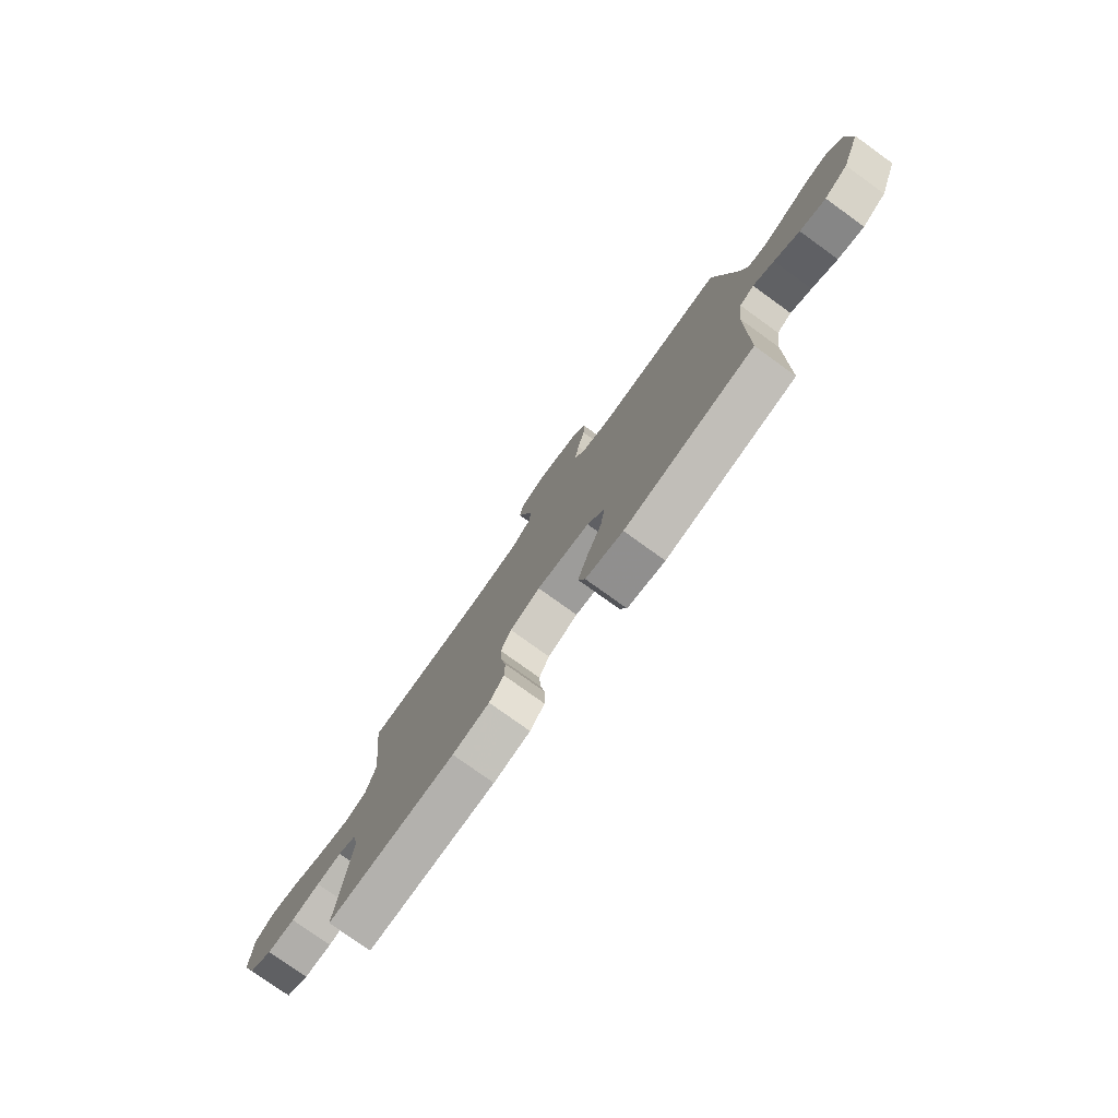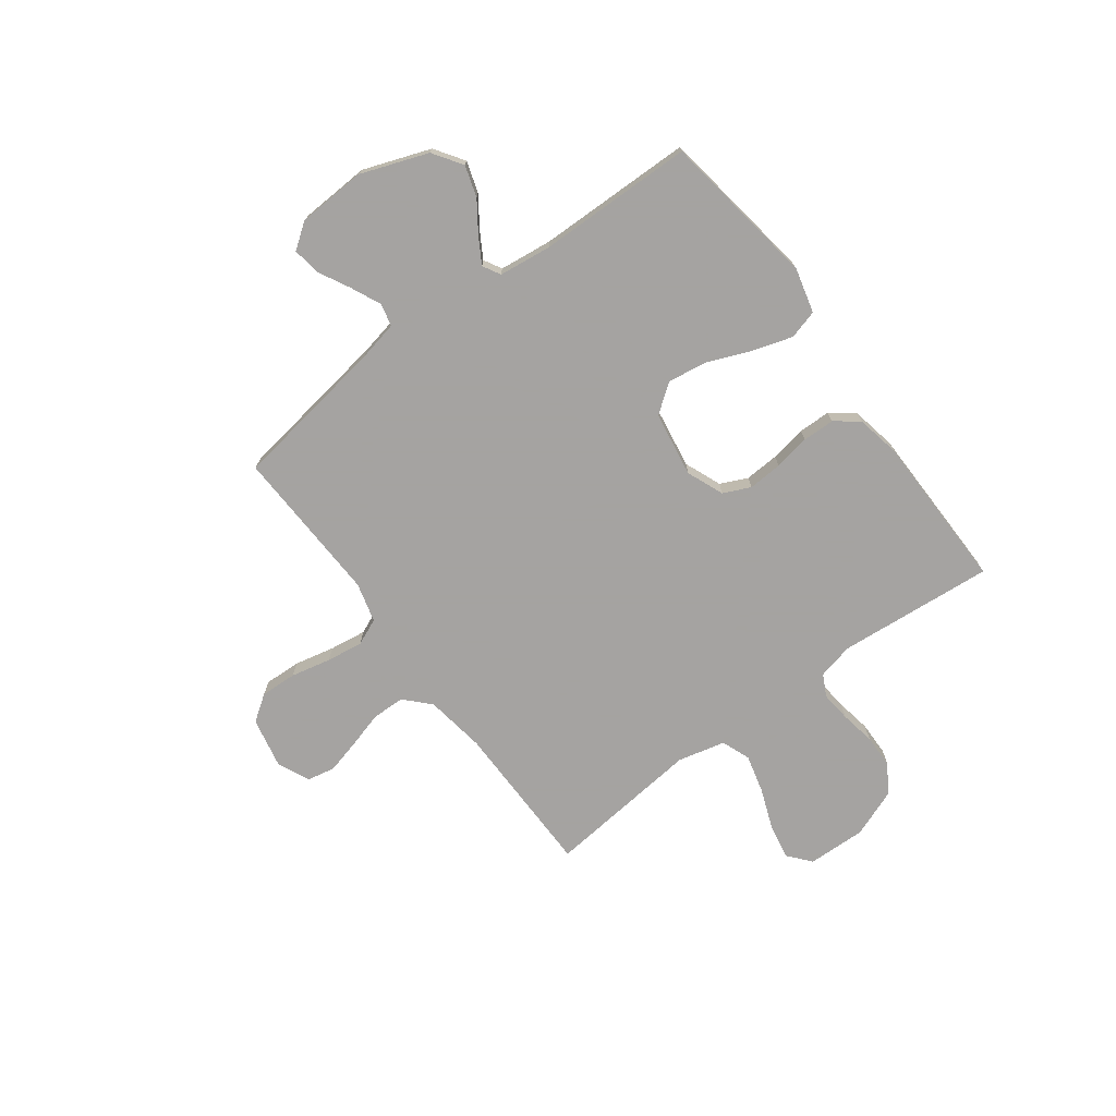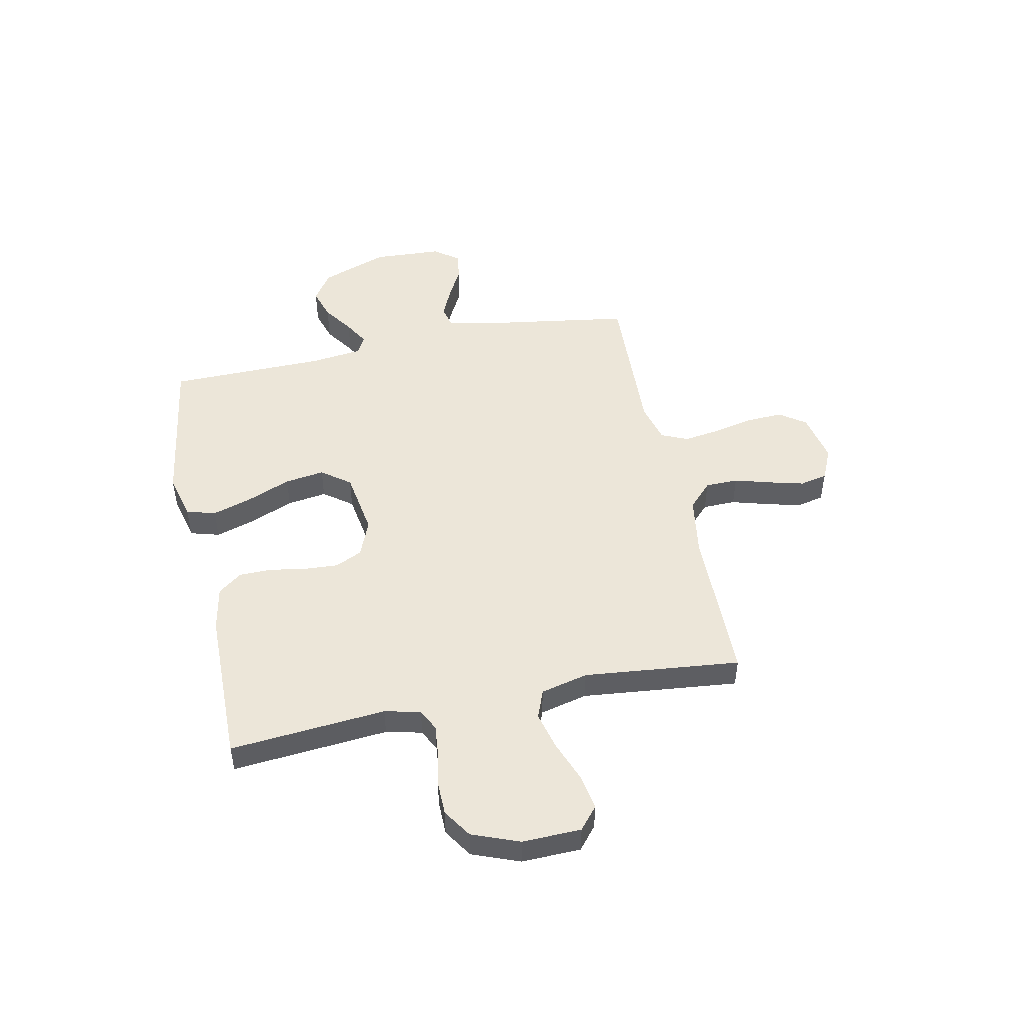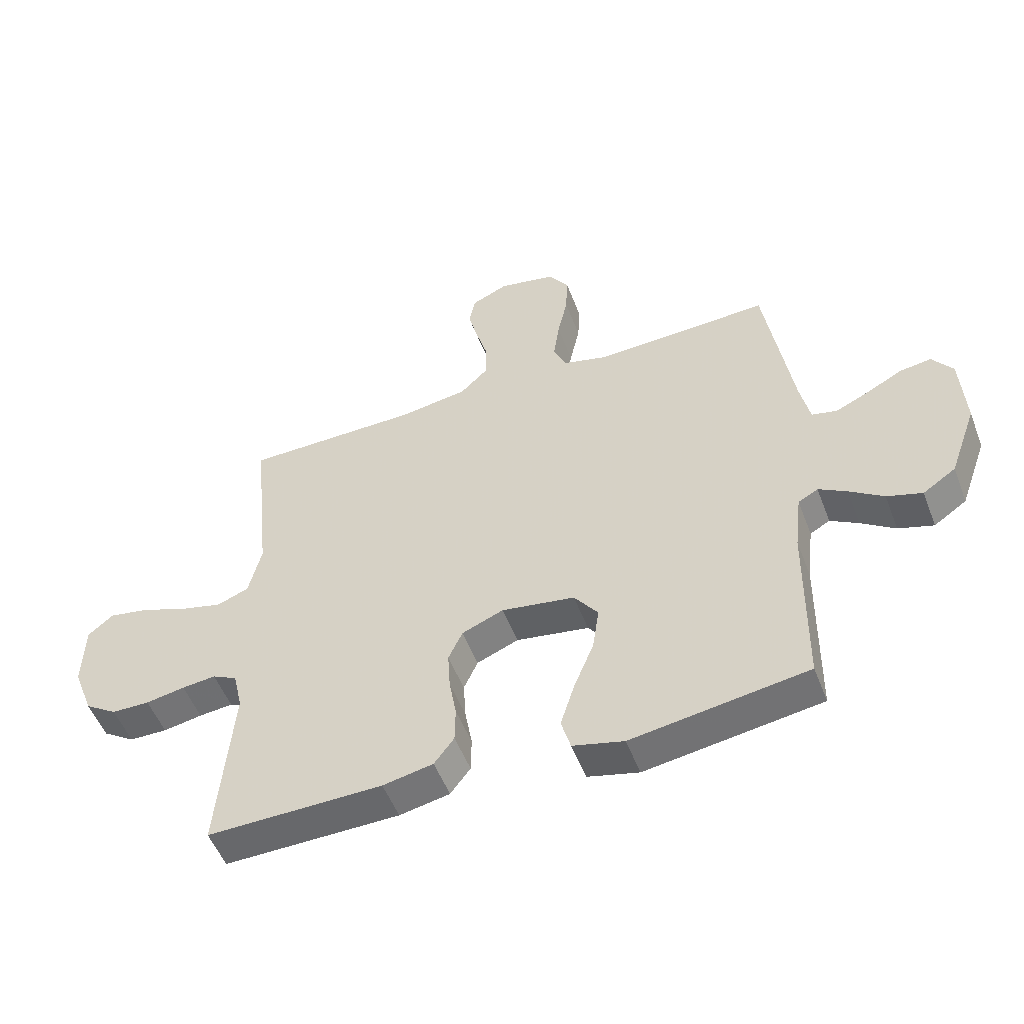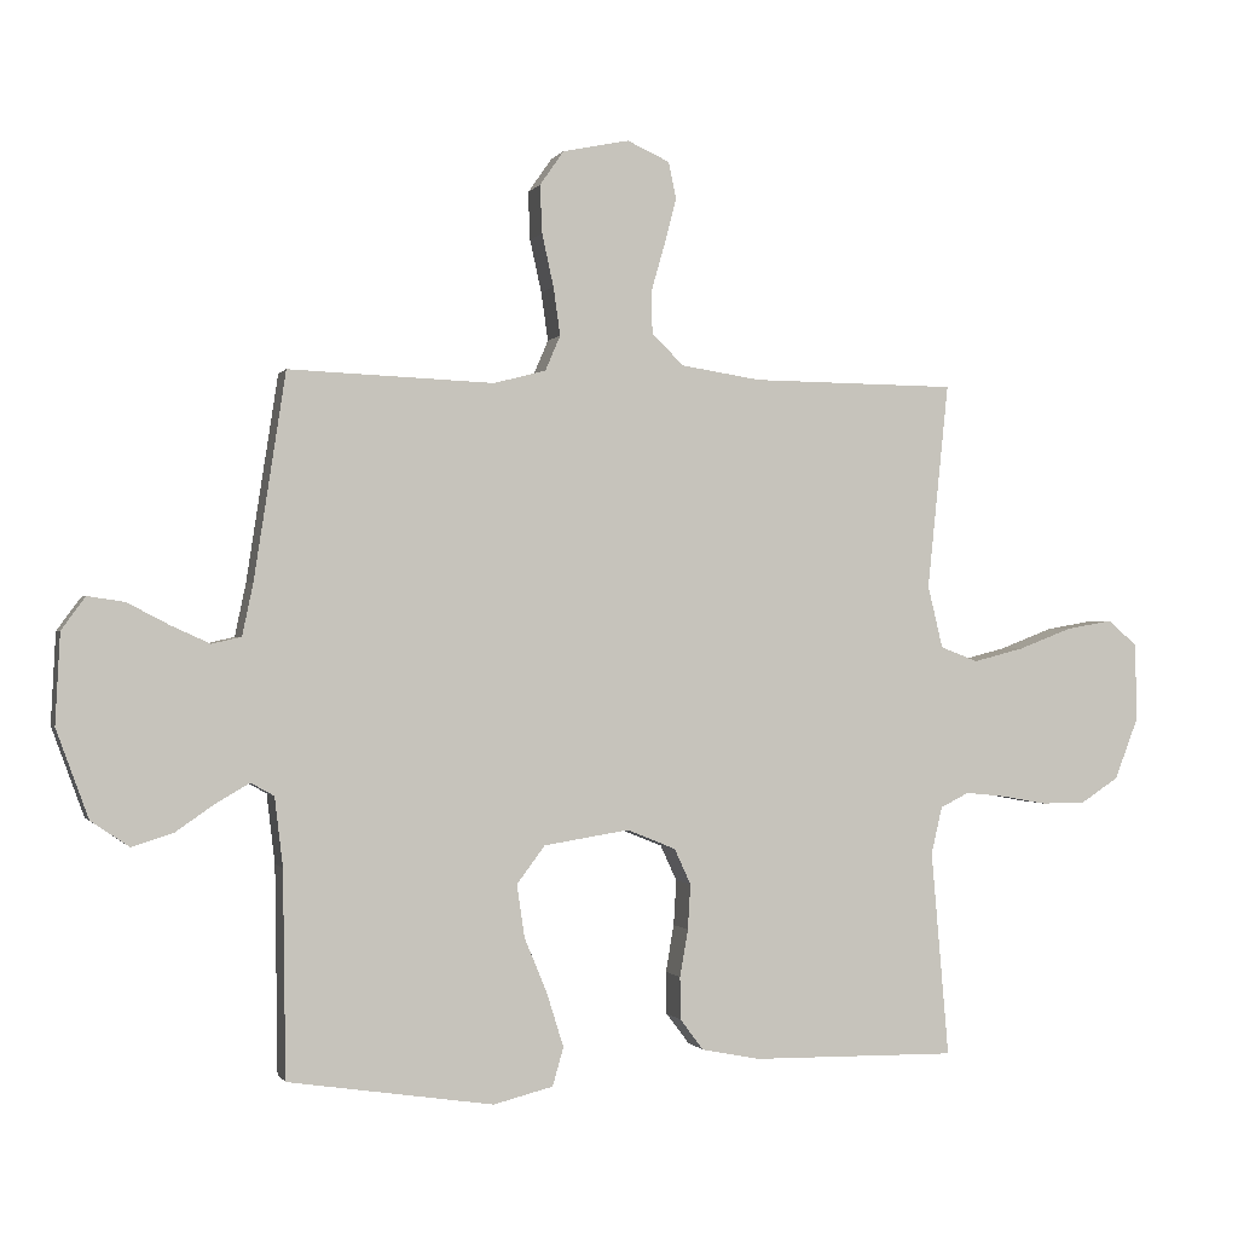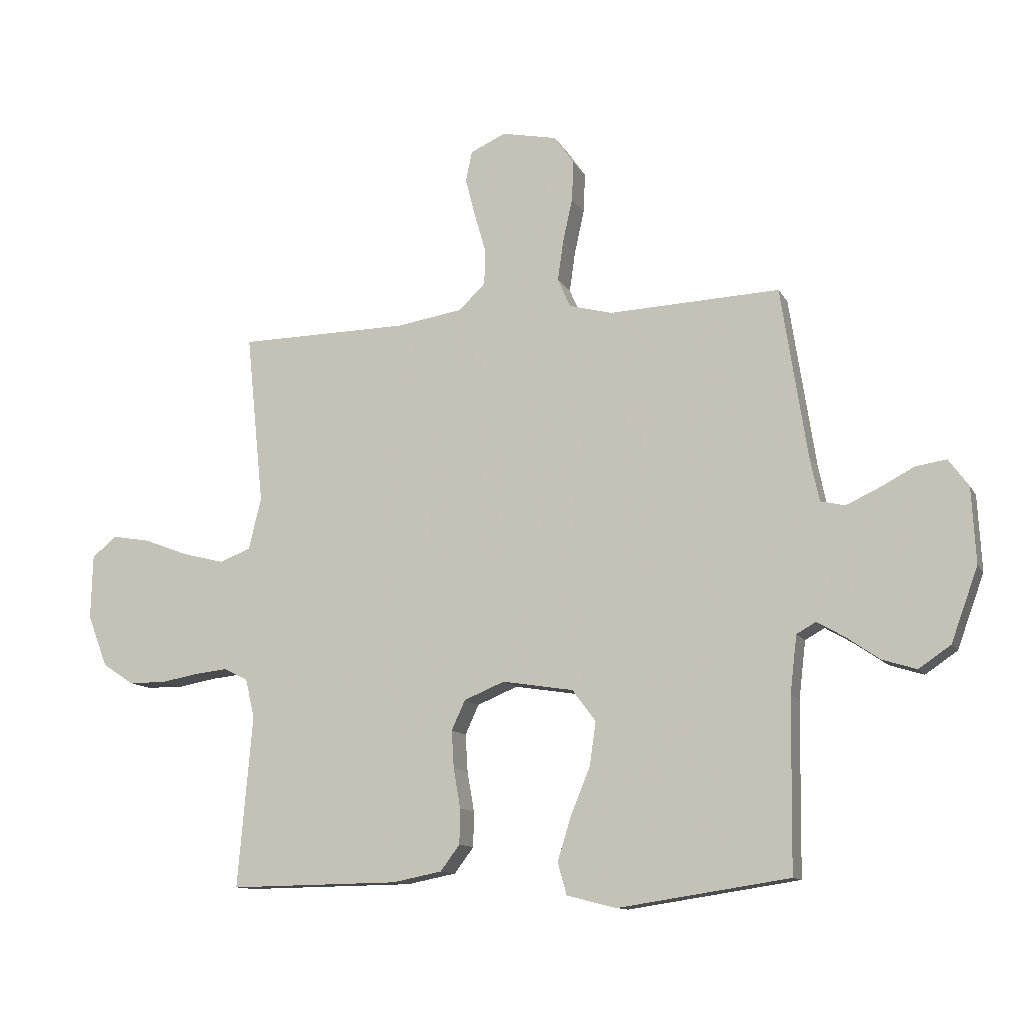
<metadata>
{"format":"obj","ext":"obj","renderer":"f3d","projection":"perspective","resolution":1024,"background":"white","views":[{"elev":-78.5,"azim":54.3,"up":"+Z"},{"elev":-73.1,"azim":126.6,"up":"+Y"},{"elev":49.1,"azim":-101.7,"up":"+Y"},{"elev":-52.2,"azim":20.7,"up":"+Z"},{"elev":-0.5,"azim":163.9,"up":"+Z"},{"elev":-11.8,"azim":19.0,"up":"+Z"}]}
</metadata>
<code>
v 0.5 0.07 0.5
v 0.546 0.07 0.2
v 0.562 0.07 0.124
v 0.605 0.07 0.114
v 0.662 0.07 0.14
v 0.723 0.07 0.172
v 0.777 0.07 0.18
v 0.812 0.07 0.132
v 0.819 0.07 0
v 0.772 0.07 -0.129
v 0.716 0.07 -0.167
v 0.656 0.07 -0.148
v 0.598 0.07 -0.108
v 0.55 0.07 -0.08
v 0.516 0.07 -0.099
v 0.504 0.07 -0.2
v 0.5 0.07 -0.5
v 0.2 0.07 -0.545
v 0.113 0.07 -0.523
v 0.097 0.07 -0.467
v 0.121 0.07 -0.39
v 0.155 0.07 -0.307
v 0.166 0.07 -0.231
v 0.125 0.07 -0.176
v 0 0.07 -0.156
v -0.071 0.07 -0.185
v -0.095 0.07 -0.237
v -0.091 0.07 -0.303
v -0.079 0.07 -0.372
v -0.08 0.07 -0.434
v -0.114 0.07 -0.479
v -0.2 0.07 -0.496
v -0.5 0.07 -0.5
v -0.474 0.07 -0.2
v -0.49 0.07 -0.131
v -0.532 0.07 -0.11
v -0.59 0.07 -0.116
v -0.657 0.07 -0.128
v -0.722 0.07 -0.127
v -0.777 0.07 -0.091
v -0.812 0.07 0
v -0.809 0.07 0.113
v -0.766 0.07 0.149
v -0.698 0.07 0.137
v -0.62 0.07 0.107
v -0.546 0.07 0.088
v -0.491 0.07 0.109
v -0.469 0.07 0.2
v -0.5 0.07 0.5
v -0.2 0.07 0.503
v -0.084 0.07 0.521
v -0.037 0.07 0.566
v -0.036 0.07 0.629
v -0.056 0.07 0.699
v -0.073 0.07 0.765
v -0.062 0.07 0.818
v 0 0.07 0.846
v 0.097 0.07 0.826
v 0.132 0.07 0.776
v 0.129 0.07 0.706
v 0.112 0.07 0.629
v 0.102 0.07 0.559
v 0.124 0.07 0.508
v 0.2 0.07 0.488
v 0.5 0 0.5
v 0.546 0 0.2
v 0.562 0 0.124
v 0.605 0 0.114
v 0.662 0 0.14
v 0.723 0 0.172
v 0.777 0 0.18
v 0.812 0 0.132
v 0.819 0 0
v 0.772 0 -0.129
v 0.716 0 -0.167
v 0.656 0 -0.148
v 0.598 0 -0.108
v 0.55 0 -0.08
v 0.516 0 -0.099
v 0.504 0 -0.2
v 0.5 0 -0.5
v 0.2 0 -0.545
v 0.113 0 -0.523
v 0.097 0 -0.467
v 0.121 0 -0.39
v 0.155 0 -0.307
v 0.166 0 -0.231
v 0.125 0 -0.176
v 0 0 -0.156
v -0.071 0 -0.185
v -0.095 0 -0.237
v -0.091 0 -0.303
v -0.079 0 -0.372
v -0.08 0 -0.434
v -0.114 0 -0.479
v -0.2 0 -0.496
v -0.5 0 -0.5
v -0.474 0 -0.2
v -0.49 0 -0.131
v -0.532 0 -0.11
v -0.59 0 -0.116
v -0.657 0 -0.128
v -0.722 0 -0.127
v -0.777 0 -0.091
v -0.812 0 0
v -0.809 0 0.113
v -0.766 0 0.149
v -0.698 0 0.137
v -0.62 0 0.107
v -0.546 0 0.088
v -0.491 0 0.109
v -0.469 0 0.2
v -0.5 0 0.5
v -0.2 0 0.503
v -0.084 0 0.521
v -0.037 0 0.566
v -0.036 0 0.629
v -0.056 0 0.699
v -0.073 0 0.765
v -0.062 0 0.818
v 0 0 0.846
v 0.097 0 0.826
v 0.132 0 0.776
v 0.129 0 0.706
v 0.112 0 0.629
v 0.102 0 0.559
v 0.124 0 0.508
v 0.2 0 0.488
f 59 60 61
f 58 59 61
f 57 58 61
f 56 57 61
f 55 56 61
f 54 55 61
f 53 54 61
f 52 53 61 62
f 51 52 62 63
f 48 49 50
f 51 63 64
f 50 51 64
f 48 50 64
f 47 48 64
f 43 44 45
f 42 43 45
f 41 42 45
f 40 41 45
f 39 40 45
f 38 39 45
f 37 38 45
f 36 37 45 46
f 35 36 46 47
f 32 33 34
f 31 32 34
f 30 31 34
f 29 30 34
f 28 29 34
f 34 35 47
f 28 34 47
f 27 28 47
f 20 21 22
f 19 20 22
f 18 19 22
f 17 18 22
f 16 17 22
f 15 16 22 23
f 14 15 23 24
f 11 12 13
f 10 11 13
f 9 10 13
f 8 9 13
f 7 8 13
f 6 7 13
f 5 6 13
f 4 5 13 14
f 14 24 25
f 4 14 25
f 3 4 25
f 64 1 2
f 26 27 47 64
f 25 26 64
f 3 25 64
f 2 3 64
f 125 124 123
f 125 123 122
f 125 122 121
f 125 121 120
f 125 120 119
f 125 119 118
f 125 118 117
f 126 125 117 116
f 127 126 116 115
f 114 113 112
f 128 127 115
f 128 115 114
f 128 114 112
f 128 112 111
f 109 108 107
f 109 107 106
f 109 106 105
f 109 105 104
f 109 104 103
f 109 103 102
f 109 102 101
f 110 109 101 100
f 111 110 100 99
f 98 97 96
f 98 96 95
f 98 95 94
f 98 94 93
f 98 93 92
f 111 99 98
f 111 98 92
f 111 92 91
f 86 85 84
f 86 84 83
f 86 83 82
f 86 82 81
f 86 81 80
f 87 86 80 79
f 88 87 79 78
f 77 76 75
f 77 75 74
f 77 74 73
f 77 73 72
f 77 72 71
f 77 71 70
f 77 70 69
f 78 77 69 68
f 89 88 78
f 89 78 68
f 89 68 67
f 66 65 128
f 128 111 91 90
f 128 90 89
f 128 89 67
f 128 67 66
f 1 65 66 2
f 2 66 67 3
f 3 67 68 4
f 4 68 69 5
f 5 69 70 6
f 6 70 71 7
f 7 71 72 8
f 8 72 73 9
f 9 73 74 10
f 10 74 75 11
f 11 75 76 12
f 12 76 77 13
f 13 77 78 14
f 14 78 79 15
f 15 79 80 16
f 16 80 81 17
f 17 81 82 18
f 18 82 83 19
f 19 83 84 20
f 20 84 85 21
f 21 85 86 22
f 22 86 87 23
f 23 87 88 24
f 24 88 89 25
f 25 89 90 26
f 26 90 91 27
f 27 91 92 28
f 28 92 93 29
f 29 93 94 30
f 30 94 95 31
f 31 95 96 32
f 32 96 97 33
f 33 97 98 34
f 34 98 99 35
f 35 99 100 36
f 36 100 101 37
f 37 101 102 38
f 38 102 103 39
f 39 103 104 40
f 40 104 105 41
f 41 105 106 42
f 42 106 107 43
f 43 107 108 44
f 44 108 109 45
f 45 109 110 46
f 46 110 111 47
f 47 111 112 48
f 48 112 113 49
f 49 113 114 50
f 50 114 115 51
f 51 115 116 52
f 52 116 117 53
f 53 117 118 54
f 54 118 119 55
f 55 119 120 56
f 56 120 121 57
f 57 121 122 58
f 58 122 123 59
f 59 123 124 60
f 60 124 125 61
f 61 125 126 62
f 62 126 127 63
f 63 127 128 64
f 64 128 65 1

</code>
